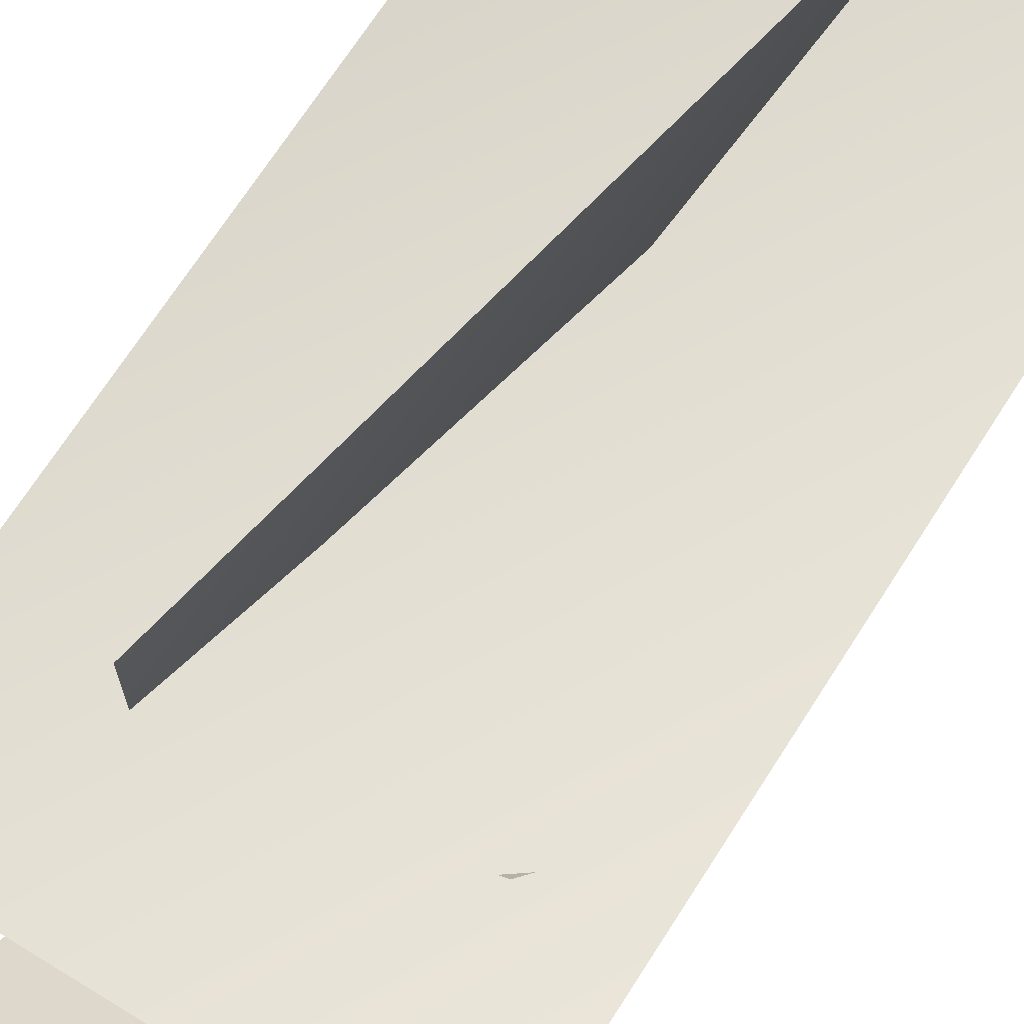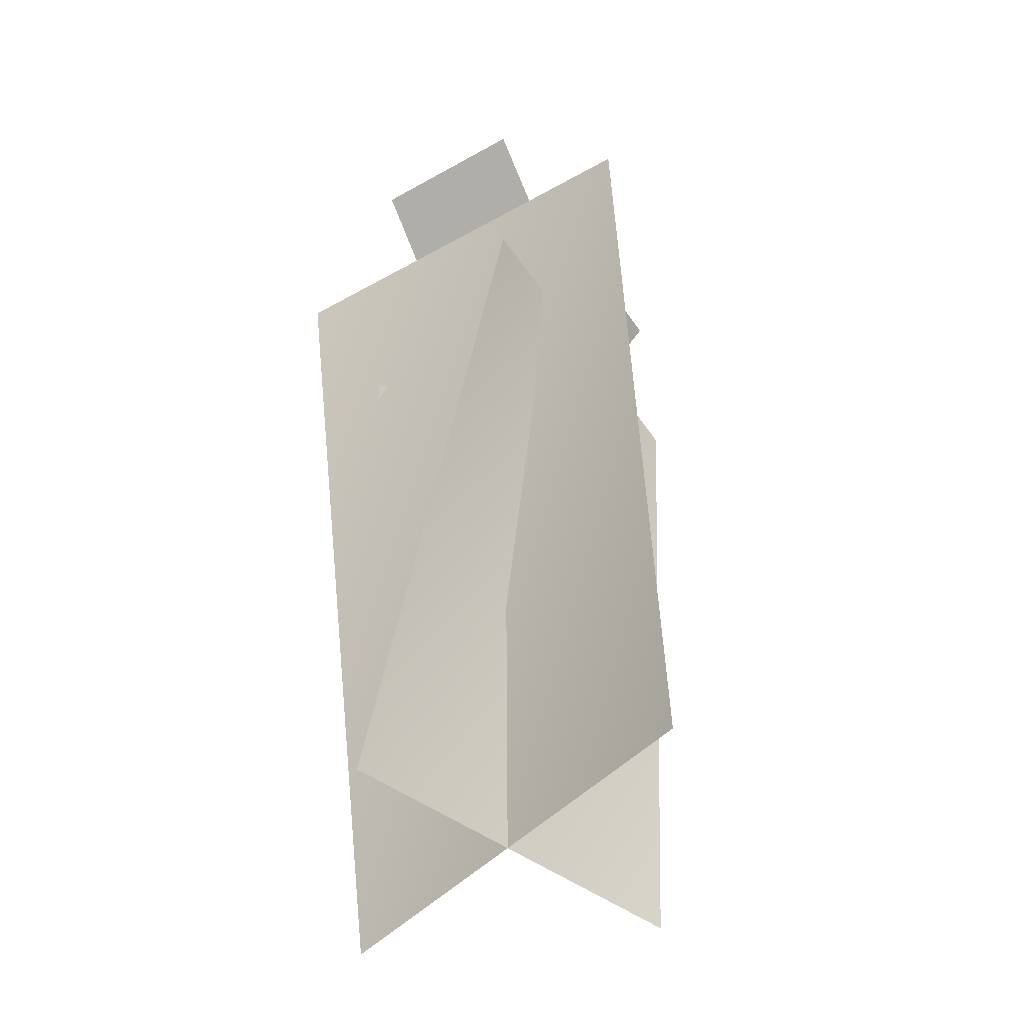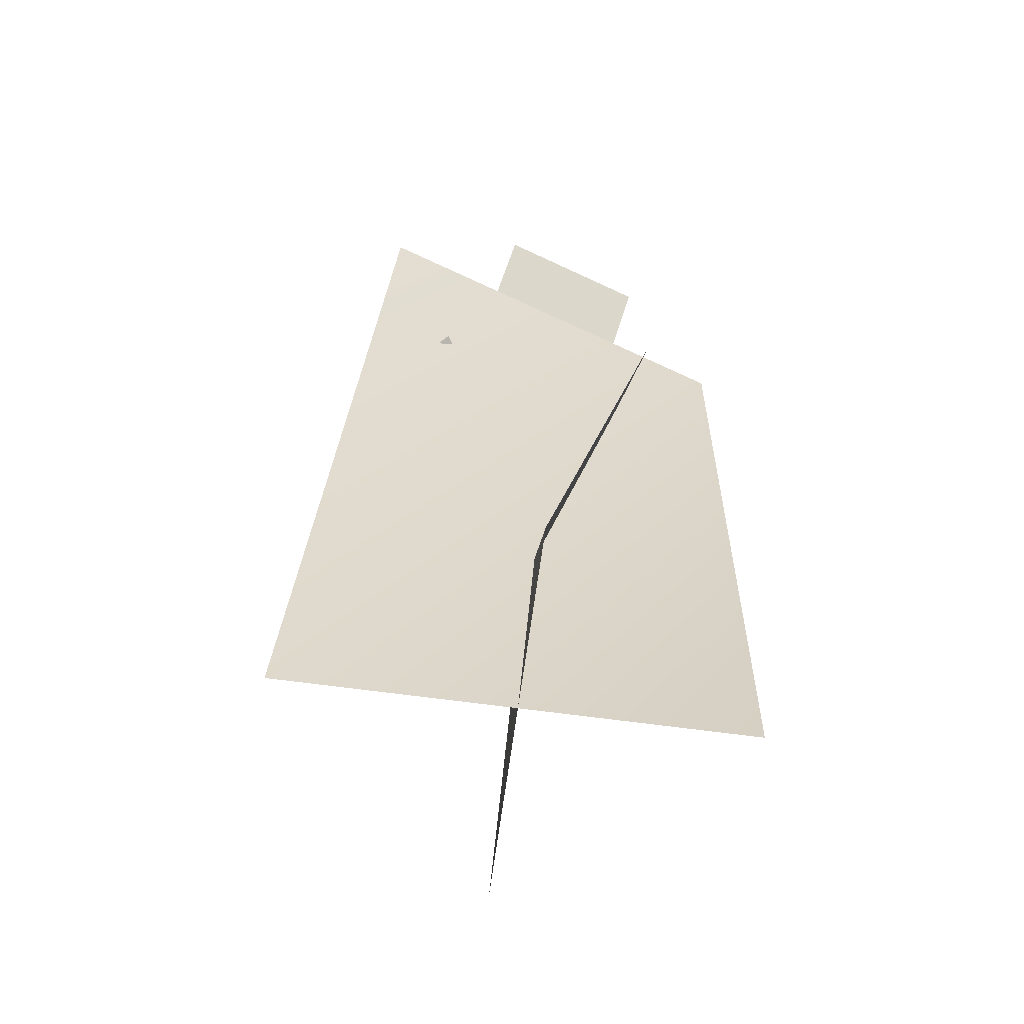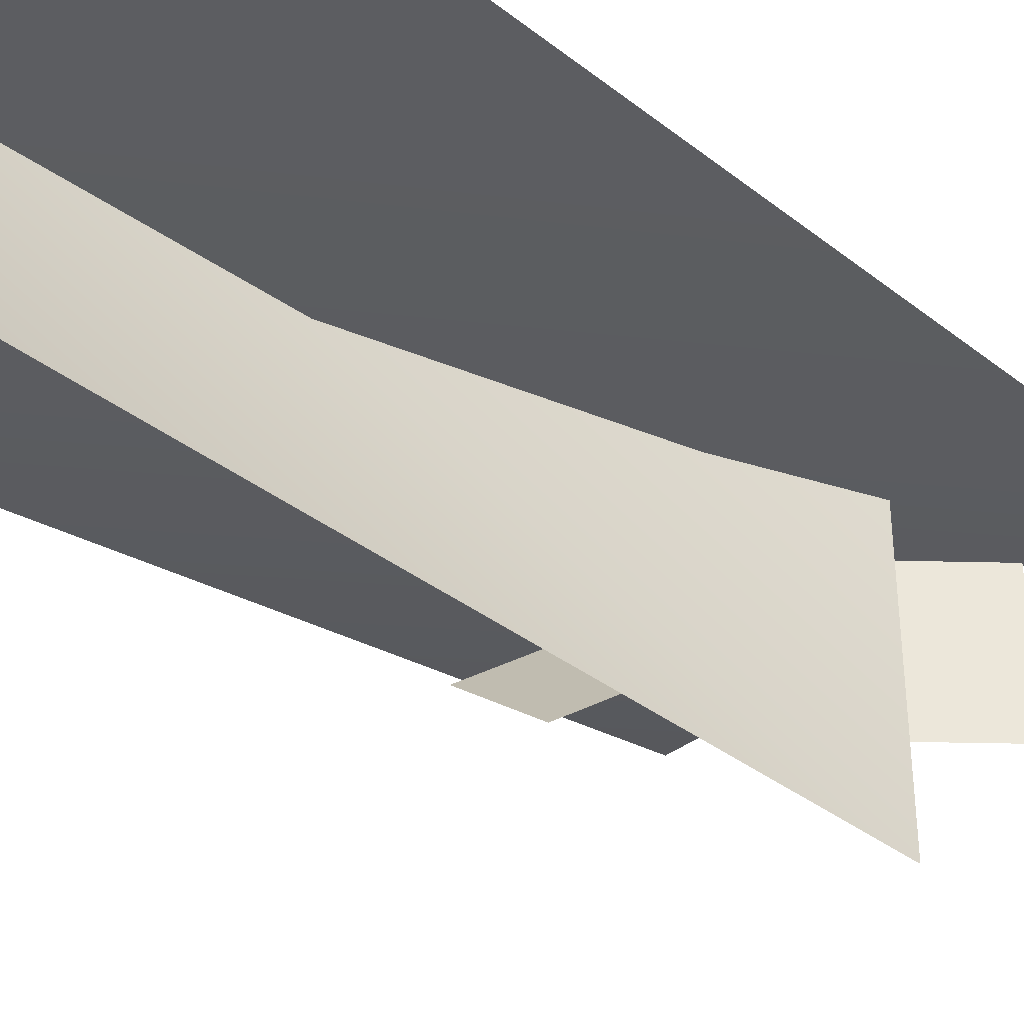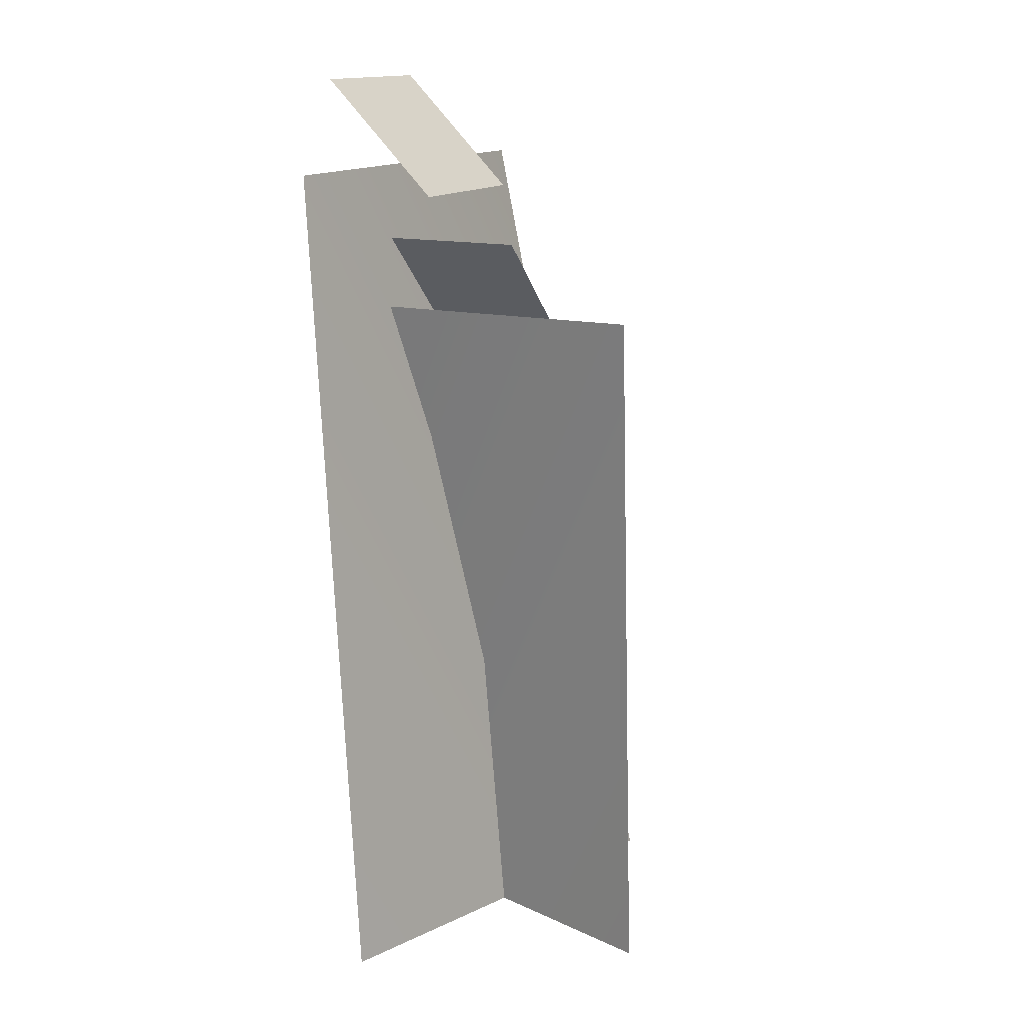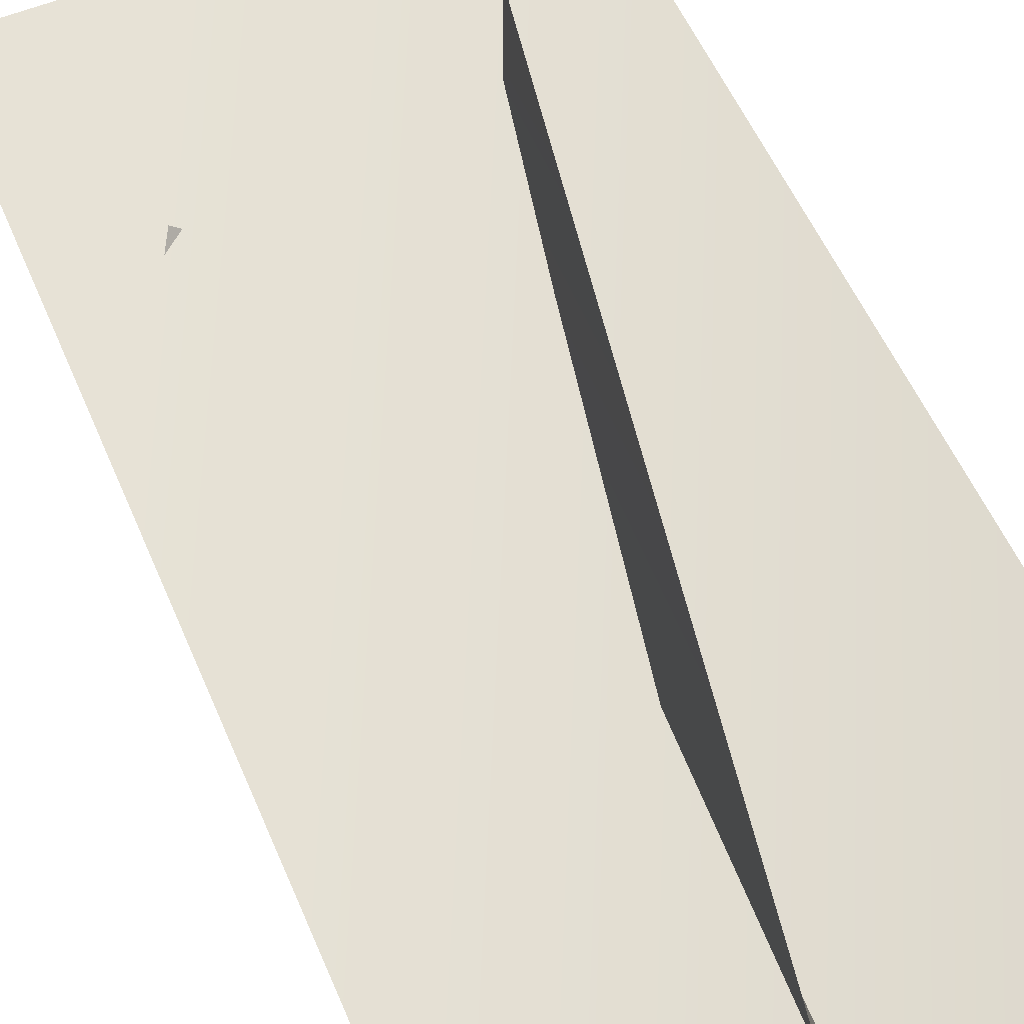
<metadata>
{"format":"obj","ext":"obj","renderer":"f3d","projection":"perspective","resolution":1024,"background":"white","views":[{"elev":69.7,"azim":31.5,"up":"+Y"},{"elev":-47.4,"azim":-147.8,"up":"+Z"},{"elev":-67.4,"azim":154.9,"up":"+Z"},{"elev":-39.0,"azim":-136.6,"up":"+Y"},{"elev":14.6,"azim":-62.7,"up":"+Z"},{"elev":53.3,"azim":156.0,"up":"+Y"}]}
</metadata>
<code>
v 32.01 -9.895 0
v -34.32 18.37 132.6
v 32.01 18.37 132.6
v -34.32 18.37 132.6
v 32.01 -9.895 0
v -34.32 10.88 0
v 10.37 6.728 128.3
v -15.56 25.06 146.7
v 10.37 25.06 146.7
v -15.56 25.06 146.7
v 10.37 6.728 128.3
v -15.56 6.728 128.3
v 6.813 26.62 0
v -16.68 -28.5 110.2
v -16.68 26.62 110.2
v -16.68 -28.5 110.2
v 6.813 26.62 0
v -10.46 -28.5 0
v -7.846 9.356 107.1
v -23.09 -12.2 122.4
v -23.09 9.356 122.4
v -23.09 -12.2 122.4
v -7.846 9.356 107.1
v -7.846 -12.2 107.1
v 13.29 -6.784 93.67
v 18.7 13.77 105.9
v 26.59 4.371 93.67
v 18.7 13.77 105.9
v 13.29 -6.784 93.67
v 5.406 2.617 105.9
g t5_foliage_flowers03
f 3 2 1
f 6 5 4
f 9 8 7
f 12 11 10
f 15 14 13
f 18 17 16
f 21 20 19
f 24 23 22
f 27 26 25
f 30 29 28

</code>
